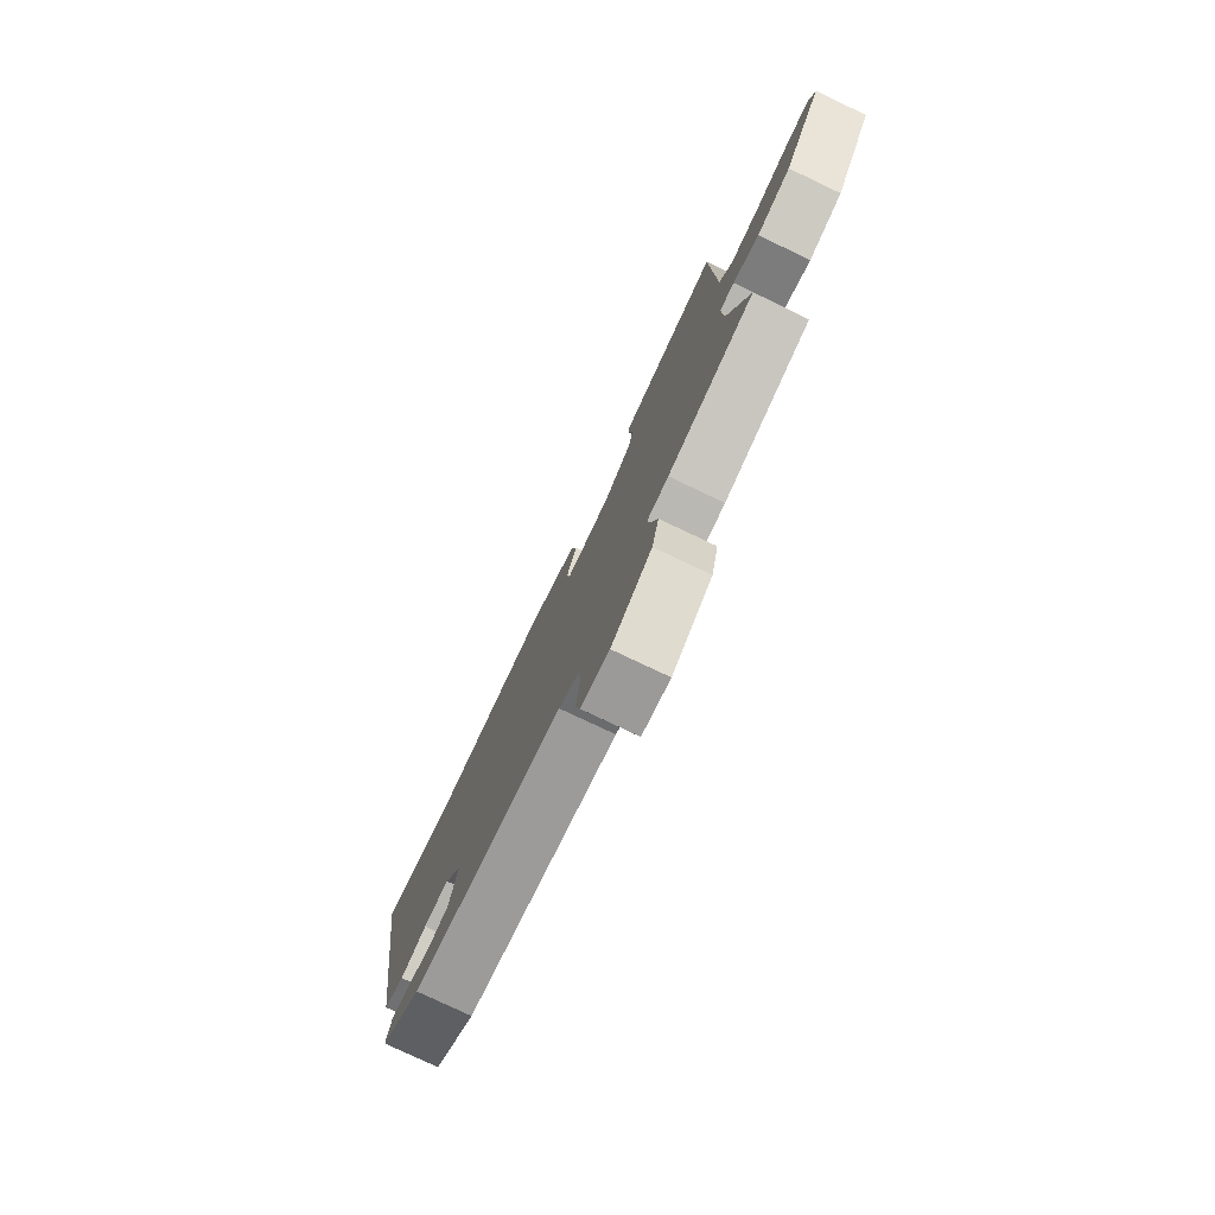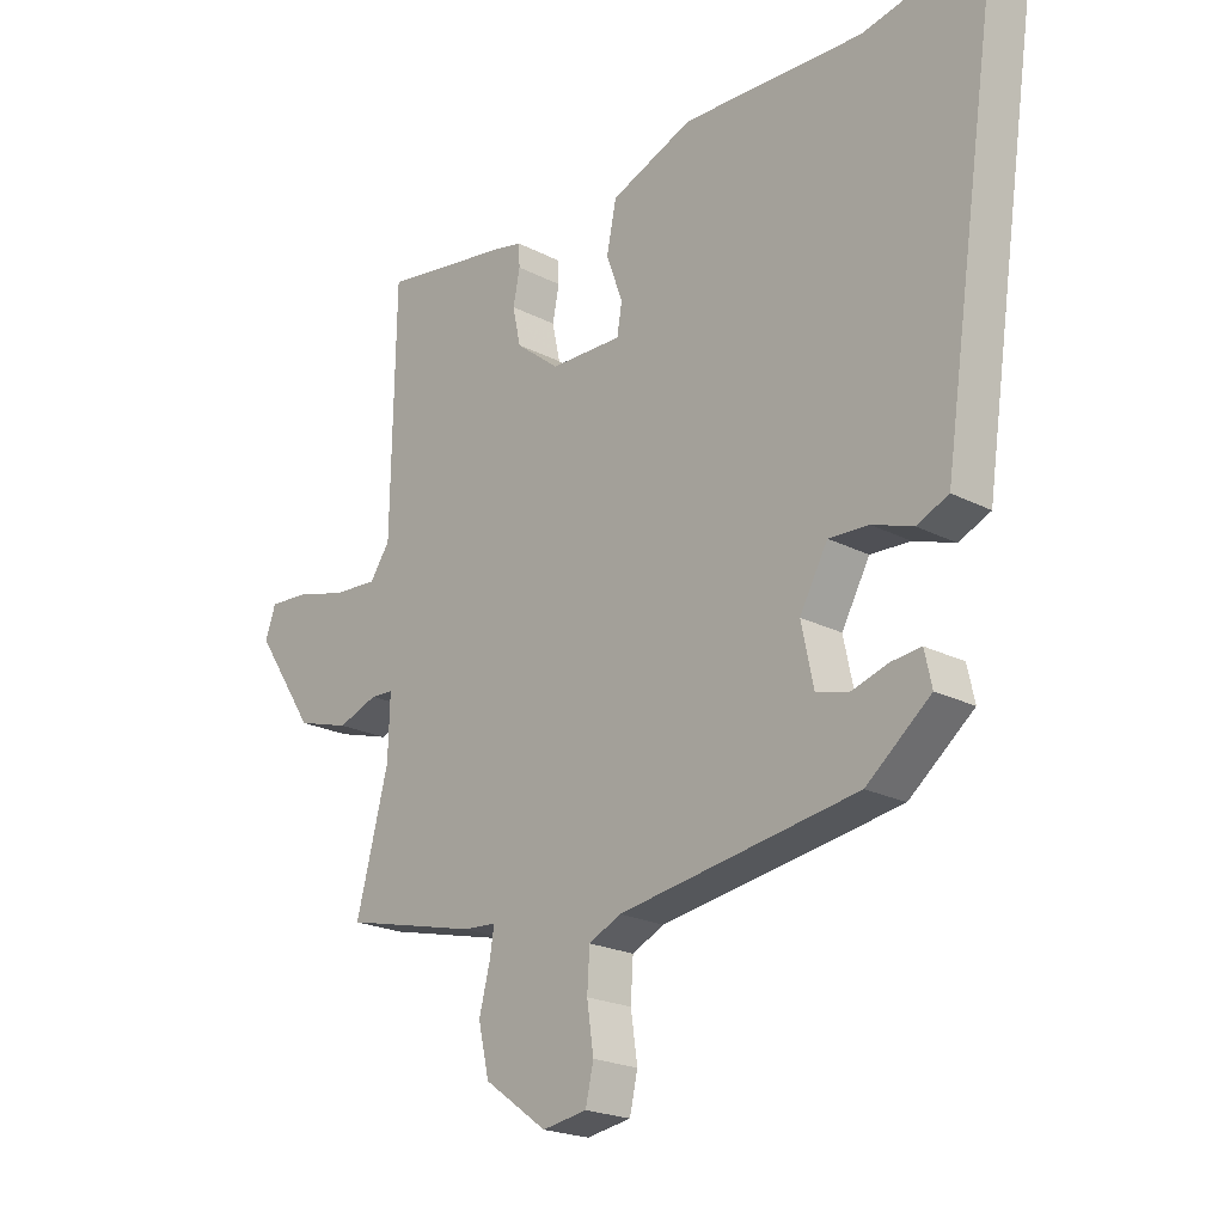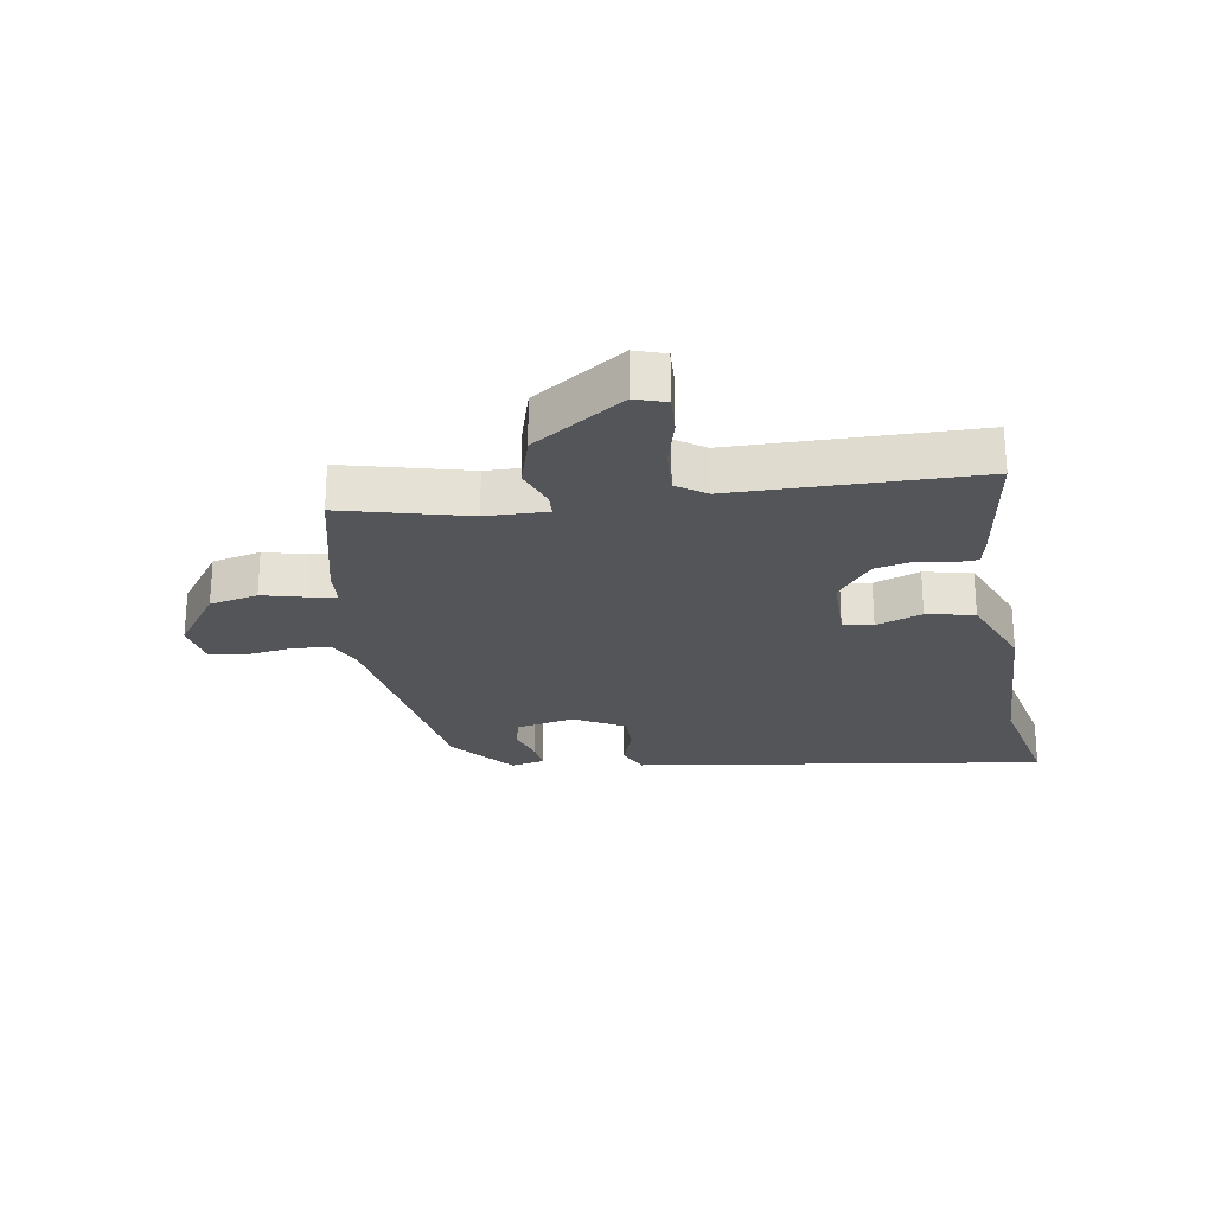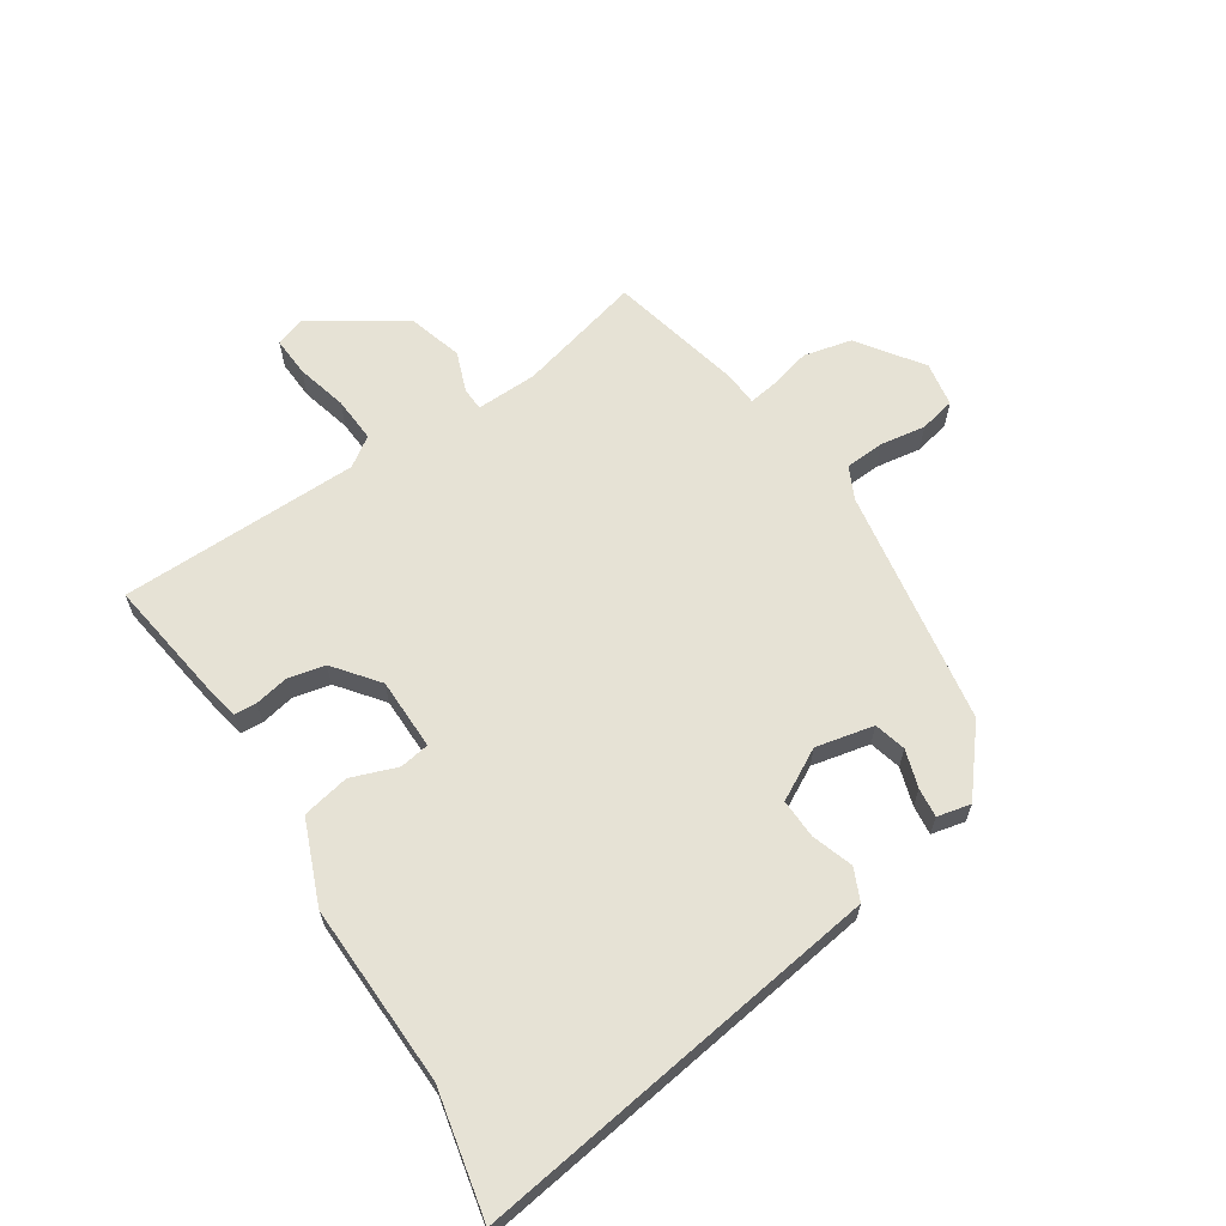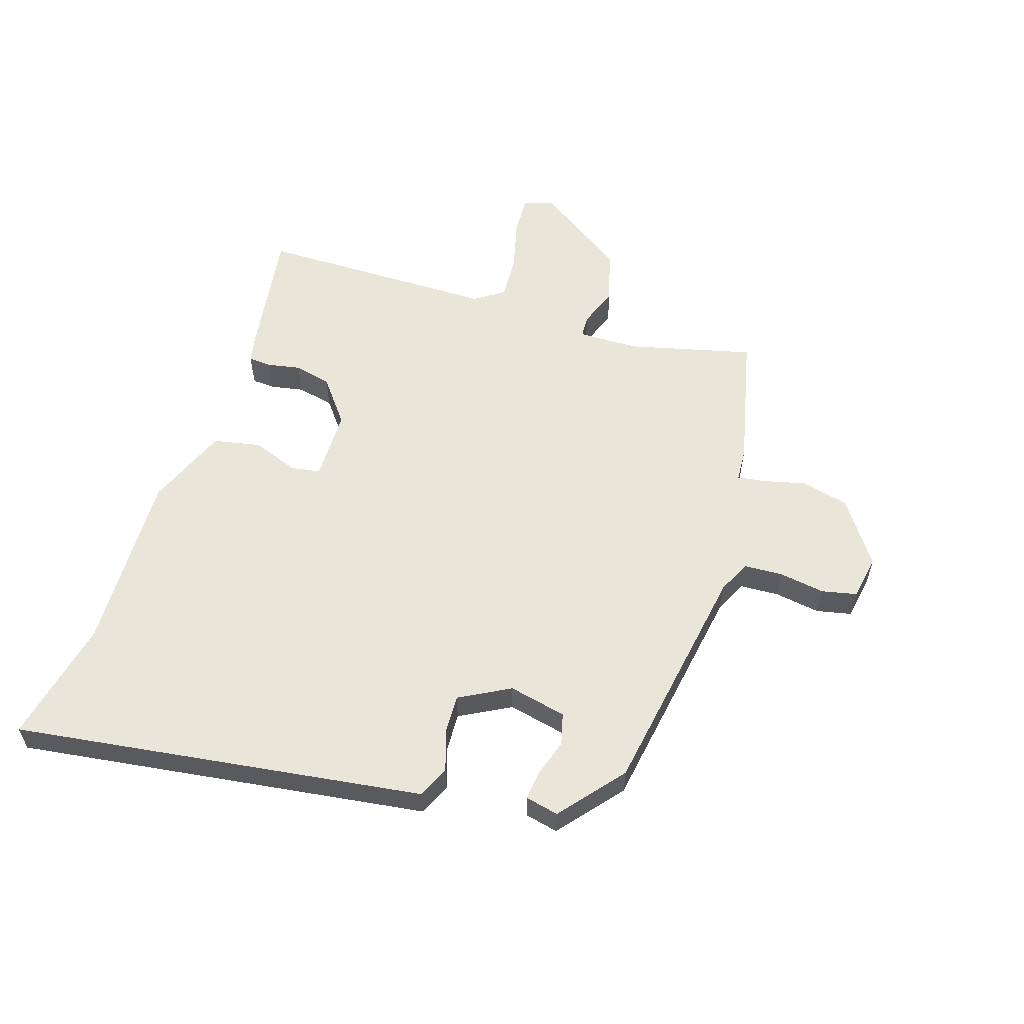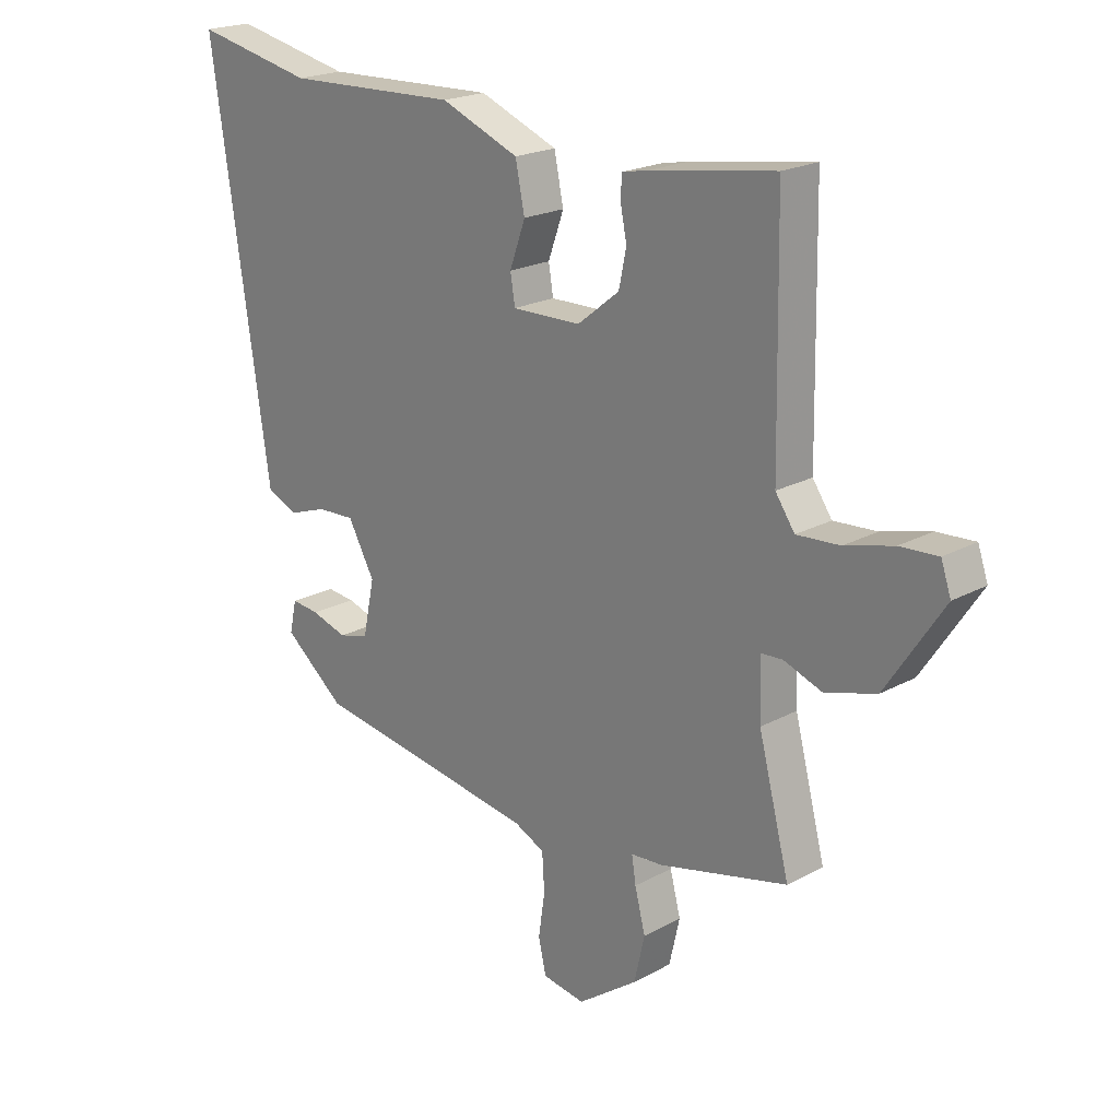
<metadata>
{"format":"obj","ext":"obj","renderer":"f3d","projection":"perspective","resolution":1024,"background":"white","views":[{"elev":-78.4,"azim":-115.4,"up":"+Z"},{"elev":-21.3,"azim":47.4,"up":"+Z"},{"elev":-24.6,"azim":-80.4,"up":"+Y"},{"elev":64.0,"azim":57.2,"up":"+Y"},{"elev":57.9,"azim":108.3,"up":"+Y"},{"elev":20.8,"azim":-134.4,"up":"+Z"}]}
</metadata>
<code>
v 0.382 0.07 -0.454
v -0.008 0.07 -0.515
v -0.061 0.07 -0.54
v -0.065 0.07 -0.604
v -0.054 0.07 -0.679
v -0.067 0.07 -0.737
v -0.14 0.07 -0.749
v -0.243 0.07 -0.675
v -0.261 0.07 -0.596
v -0.243 0.07 -0.526
v -0.236 0.07 -0.481
v -0.291 0.07 -0.477
v -0.511 0.07 -0.424
v -0.458 0.07 -0.22
v -0.455 0.07 -0.12
v -0.492 0.07 -0.118
v -0.558 0.07 -0.142
v -0.645 0.07 -0.116
v -0.743 0.07 0.032
v -0.726 0.07 0.082
v -0.661 0.07 0.078
v -0.578 0.07 0.056
v -0.504 0.07 0.051
v -0.471 0.07 0.099
v -0.464 0.07 0.492
v -0.254 0.07 0.46
v -0.206 0.07 0.45
v -0.204 0.07 0.413
v -0.215 0.07 0.358
v -0.202 0.07 0.297
v -0.13 0.07 0.24
v -0.012 0.07 0.238
v -0.004 0.07 0.287
v -0.031 0.07 0.362
v -0.015 0.07 0.44
v 0.12 0.07 0.494
v 0.418 0.07 0.483
v 0.623 0.07 0.526
v 0.543 0.07 -0.014
v 0.523 0.07 -0.149
v 0.471 0.07 -0.172
v 0.404 0.07 -0.149
v 0.339 0.07 -0.146
v 0.293 0.07 -0.229
v 0.313 0.07 -0.324
v 0.365 0.07 -0.338
v 0.427 0.07 -0.319
v 0.475 0.07 -0.314
v 0.487 0.07 -0.369
v 0.382 0 -0.454
v -0.008 0 -0.515
v -0.061 0 -0.54
v -0.065 0 -0.604
v -0.054 0 -0.679
v -0.067 0 -0.737
v -0.14 0 -0.749
v -0.243 0 -0.675
v -0.261 0 -0.596
v -0.243 0 -0.526
v -0.236 0 -0.481
v -0.291 0 -0.477
v -0.511 0 -0.424
v -0.458 0 -0.22
v -0.455 0 -0.12
v -0.492 0 -0.118
v -0.558 0 -0.142
v -0.645 0 -0.116
v -0.743 0 0.032
v -0.726 0 0.082
v -0.661 0 0.078
v -0.578 0 0.056
v -0.504 0 0.051
v -0.471 0 0.099
v -0.464 0 0.492
v -0.254 0 0.46
v -0.206 0 0.45
v -0.204 0 0.413
v -0.215 0 0.358
v -0.202 0 0.297
v -0.13 0 0.24
v -0.012 0 0.238
v -0.004 0 0.287
v -0.031 0 0.362
v -0.015 0 0.44
v 0.12 0 0.494
v 0.418 0 0.483
v 0.623 0 0.526
v 0.543 0 -0.014
v 0.523 0 -0.149
v 0.471 0 -0.172
v 0.404 0 -0.149
v 0.339 0 -0.146
v 0.293 0 -0.229
v 0.313 0 -0.324
v 0.365 0 -0.338
v 0.427 0 -0.319
v 0.475 0 -0.314
v 0.487 0 -0.369
f 46 47 48 49
f 46 49 1 2
f 45 46 2 3
f 44 45 3
f 43 44 3
f 39 40 41 42
f 37 38 39 42
f 37 42 43
f 36 37 43 3
f 33 34 35 36
f 32 33 36 3
f 26 27 28 29
f 24 25 26 29
f 23 24 29 30
f 19 20 21 22
f 19 22 23
f 16 17 18 19
f 15 16 19 23
f 11 12 13 14
f 11 14 15
f 7 8 9 10
f 7 10 11
f 4 5 6 7
f 3 4 7 11
f 31 32 3 11
f 23 30 31
f 11 15 23 31
f 98 97 96 95
f 51 50 98 95
f 52 51 95 94
f 52 94 93
f 52 93 92
f 91 90 89 88
f 91 88 87 86
f 92 91 86
f 52 92 86 85
f 85 84 83 82
f 52 85 82 81
f 78 77 76 75
f 78 75 74 73
f 79 78 73 72
f 71 70 69 68
f 72 71 68
f 68 67 66 65
f 72 68 65 64
f 63 62 61 60
f 64 63 60
f 59 58 57 56
f 60 59 56
f 56 55 54 53
f 60 56 53 52
f 60 52 81 80
f 80 79 72
f 80 72 64 60
f 1 50 51 2
f 2 51 52 3
f 3 52 53 4
f 4 53 54 5
f 5 54 55 6
f 6 55 56 7
f 7 56 57 8
f 8 57 58 9
f 9 58 59 10
f 10 59 60 11
f 11 60 61 12
f 12 61 62 13
f 13 62 63 14
f 14 63 64 15
f 15 64 65 16
f 16 65 66 17
f 17 66 67 18
f 18 67 68 19
f 19 68 69 20
f 20 69 70 21
f 21 70 71 22
f 22 71 72 23
f 23 72 73 24
f 24 73 74 25
f 25 74 75 26
f 26 75 76 27
f 27 76 77 28
f 28 77 78 29
f 29 78 79 30
f 30 79 80 31
f 31 80 81 32
f 32 81 82 33
f 33 82 83 34
f 34 83 84 35
f 35 84 85 36
f 36 85 86 37
f 37 86 87 38
f 38 87 88 39
f 39 88 89 40
f 40 89 90 41
f 41 90 91 42
f 42 91 92 43
f 43 92 93 44
f 44 93 94 45
f 45 94 95 46
f 46 95 96 47
f 47 96 97 48
f 48 97 98 49
f 49 98 50 1

</code>
